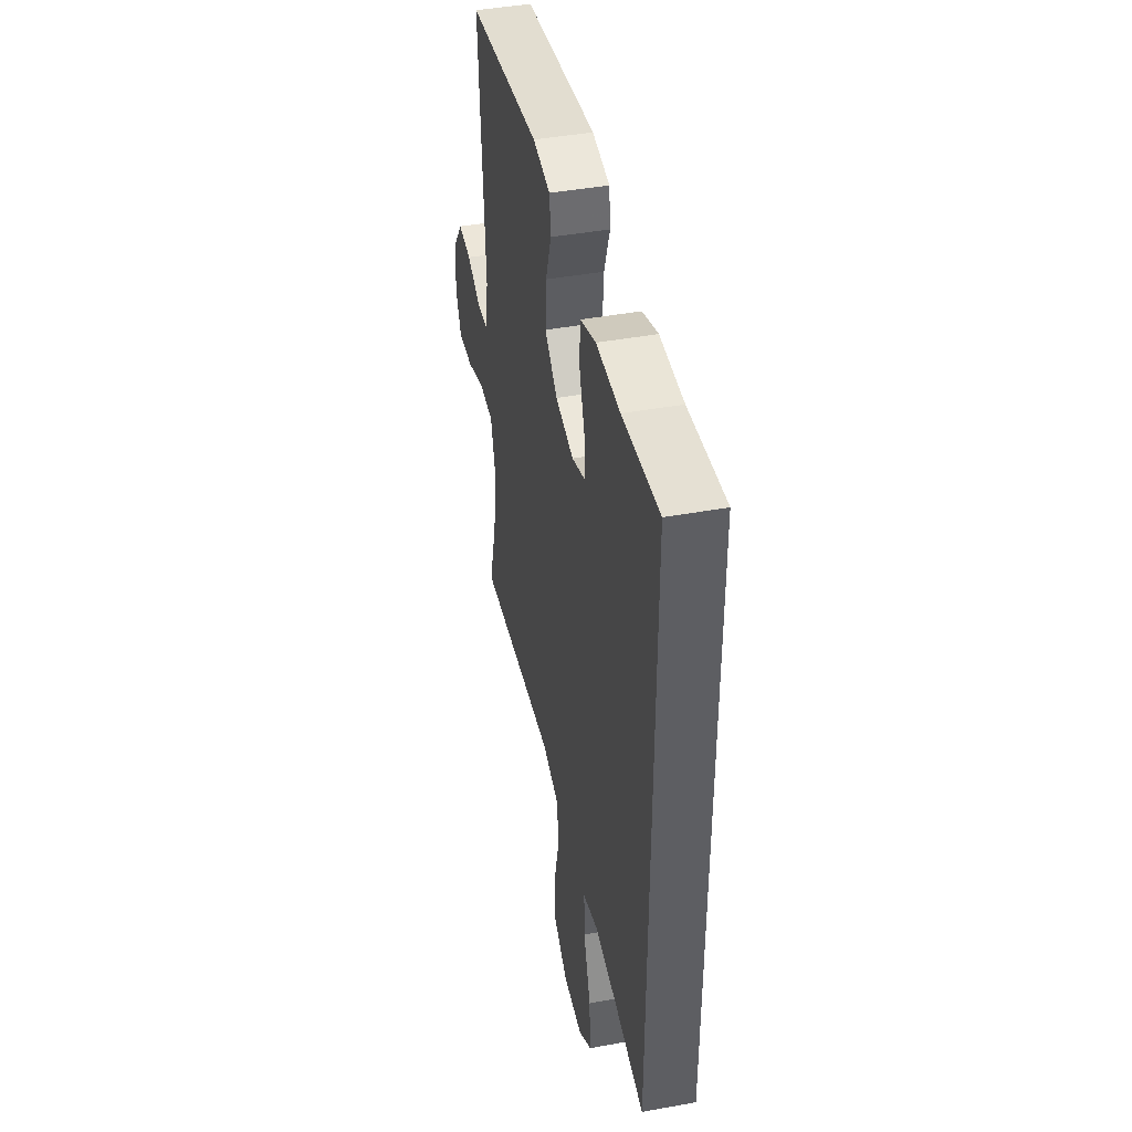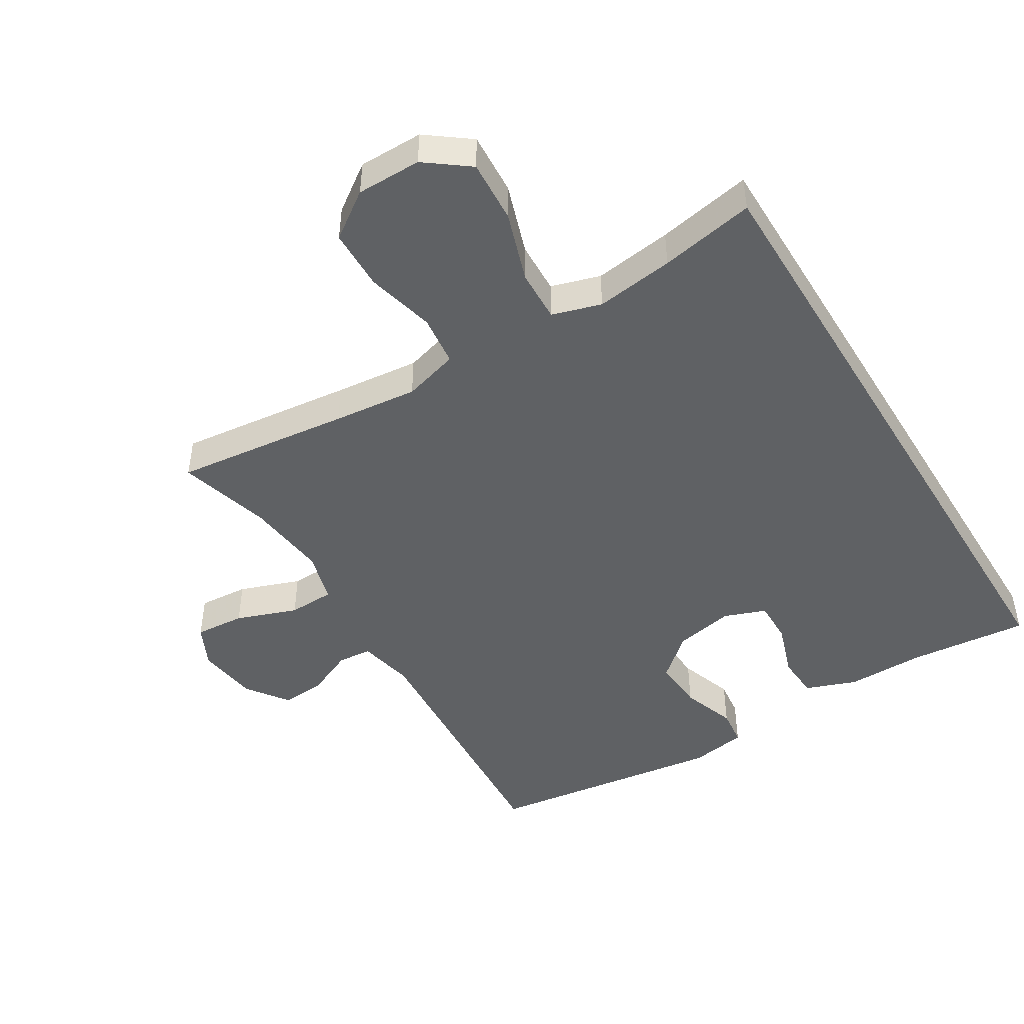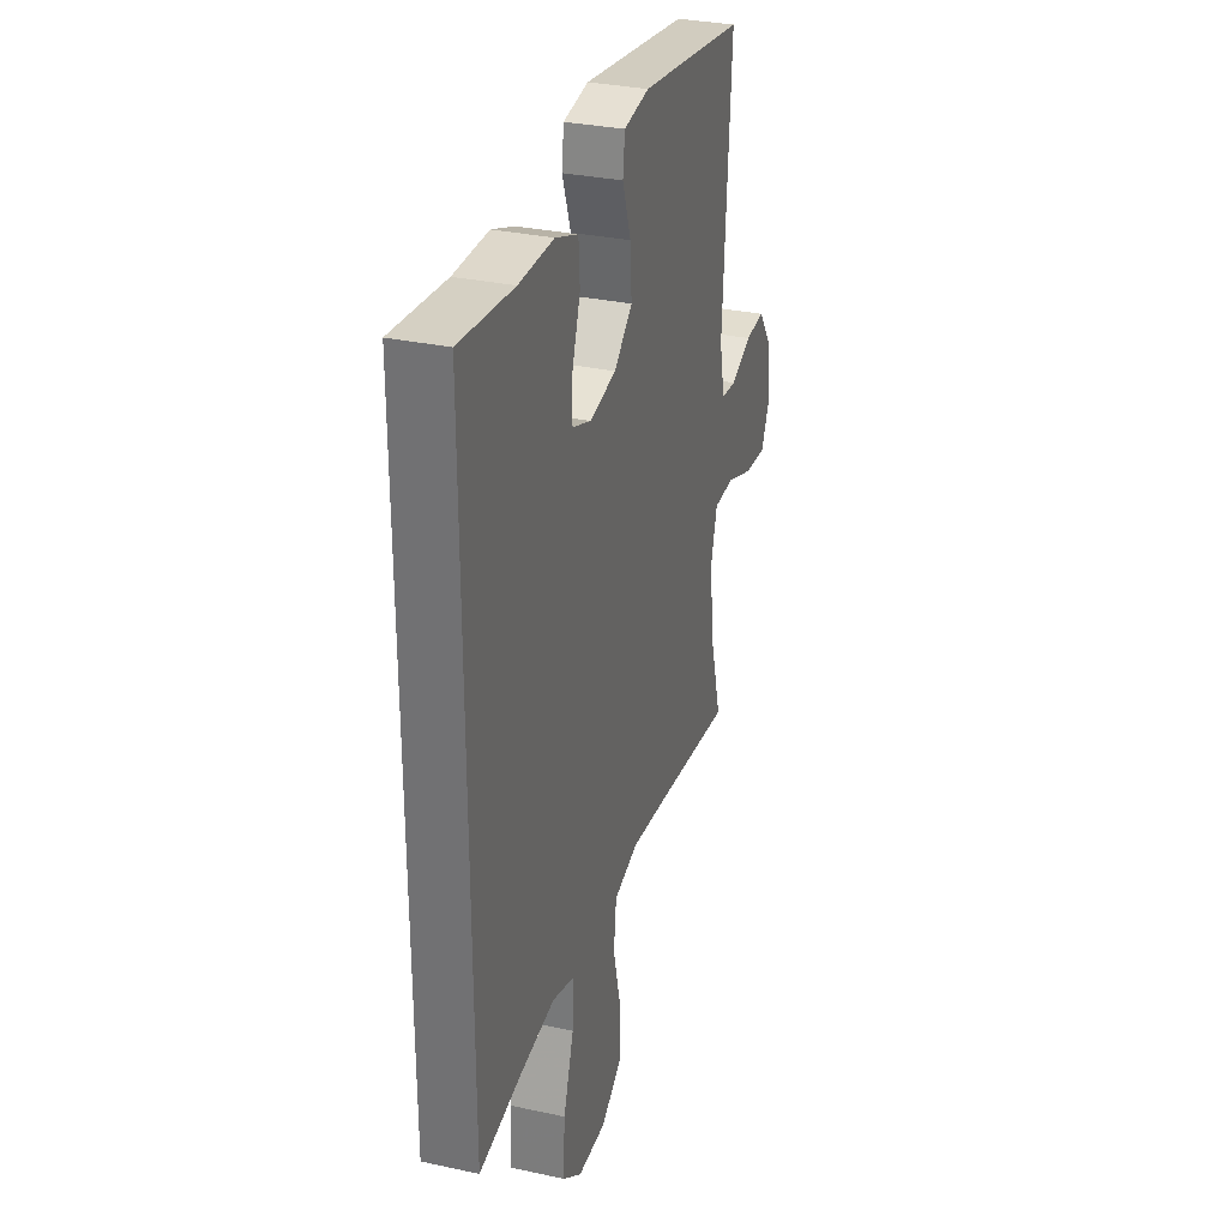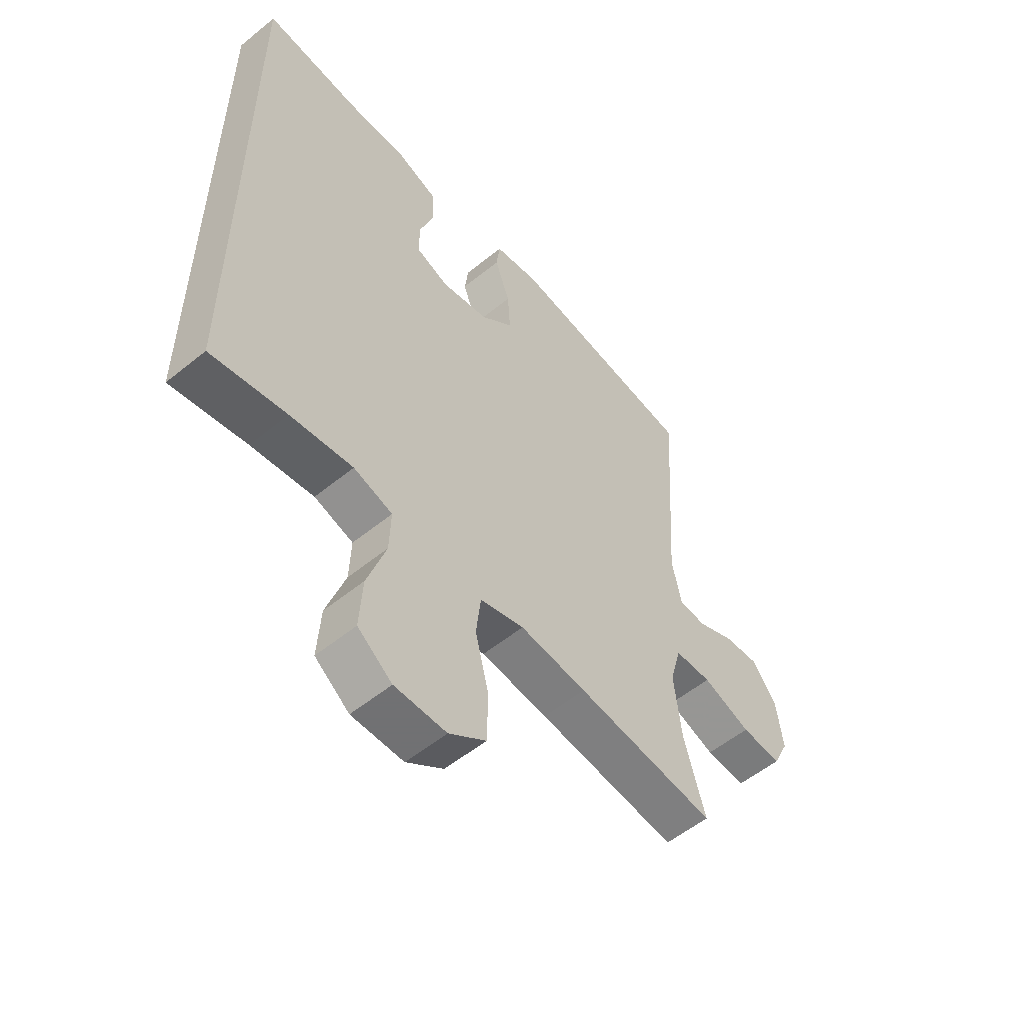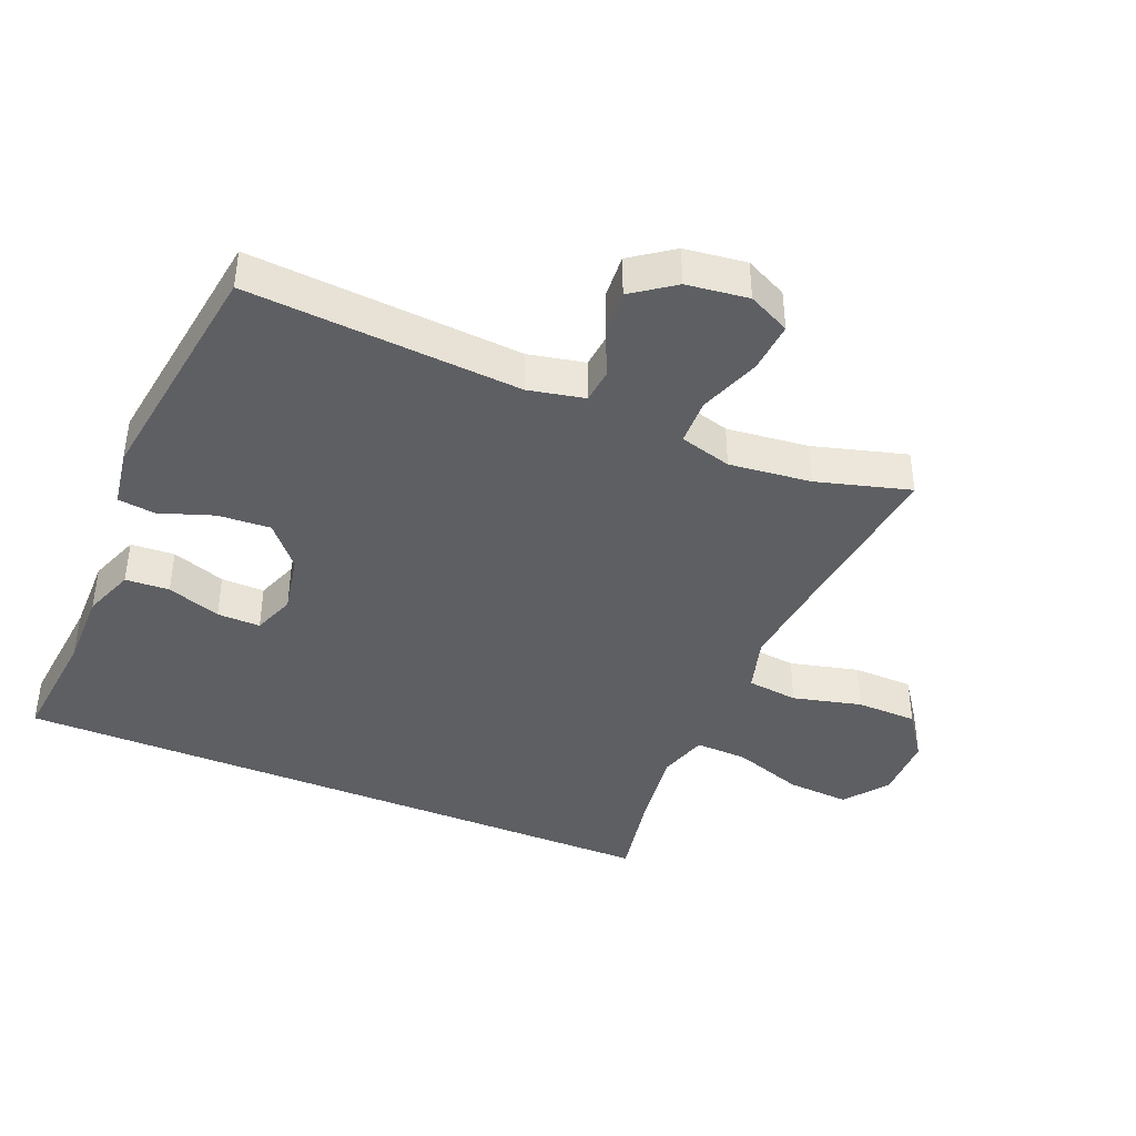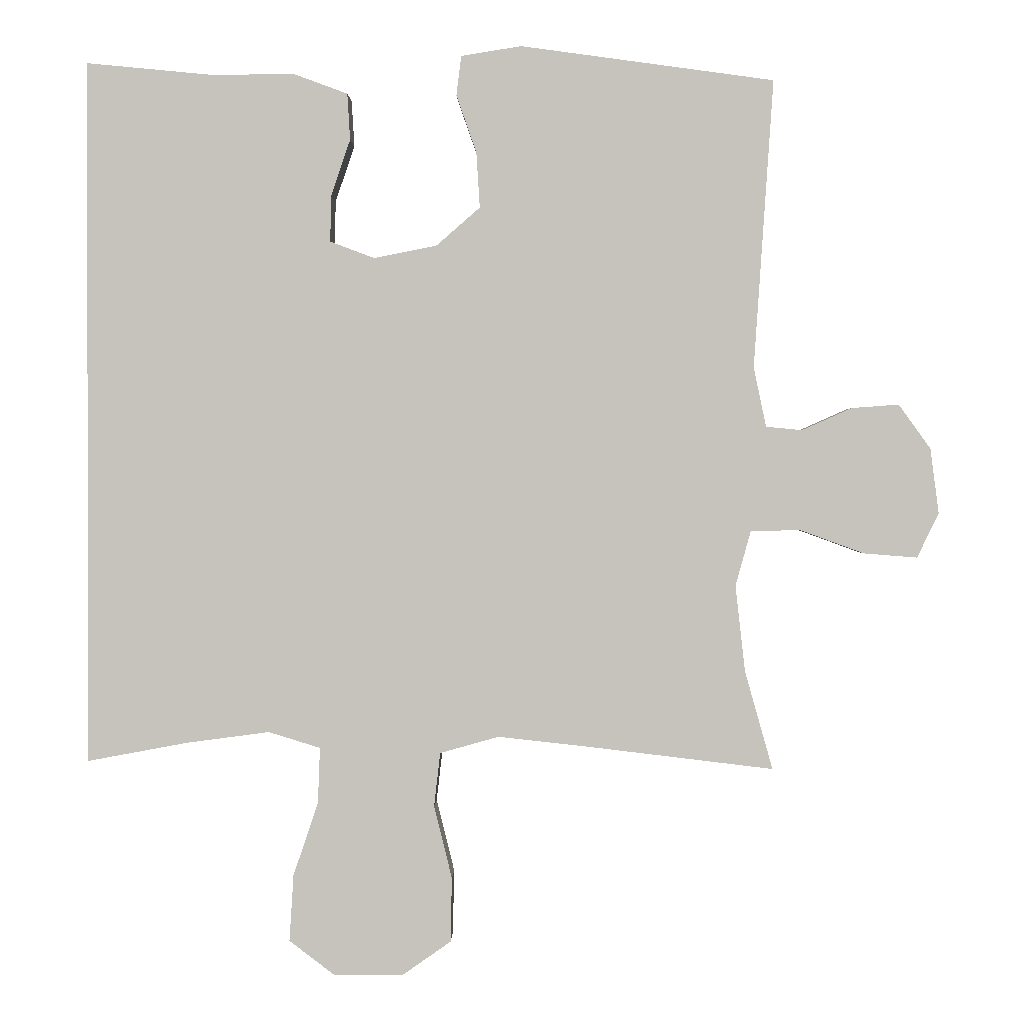
<metadata>
{"format":"obj","ext":"obj","renderer":"f3d","projection":"perspective","resolution":1024,"background":"white","views":[{"elev":43.8,"azim":-102.1,"up":"+Z"},{"elev":-46.7,"azim":-148.5,"up":"+Y"},{"elev":31.2,"azim":-72.8,"up":"+Z"},{"elev":-55.3,"azim":-49.4,"up":"+Z"},{"elev":-41.2,"azim":67.4,"up":"+Y"},{"elev":0.8,"azim":1.4,"up":"+Z"}]}
</metadata>
<code>
v -0.5 0.07 0.529
v -0.316 0.07 0.511
v -0.197 0.07 0.512
v -0.119 0.07 0.483
v -0.115 0.07 0.416
v -0.143 0.07 0.334
v -0.144 0.07 0.268
v -0.08 0.07 0.244
v 0.011 0.07 0.262
v 0.074 0.07 0.317
v 0.069 0.07 0.397
v 0.04 0.07 0.48
v 0.047 0.07 0.537
v 0.134 0.07 0.551
v 0.5 0.07 0.5
v 0.472 0.07 0.084
v 0.49 0.07 -0.002
v 0.542 0.07 -0.007
v 0.614 0.07 0.025
v 0.682 0.07 0.03
v 0.728 0.07 -0.034
v 0.74 0.07 -0.128
v 0.709 0.07 -0.192
v 0.632 0.07 -0.186
v 0.539 0.07 -0.152
v 0.468 0.07 -0.154
v 0.446 0.07 -0.233
v 0.46 0.07 -0.358
v 0.5 0.07 -0.5
v 0.23 0.07 -0.468
v 0.101 0.07 -0.454
v 0.016 0.07 -0.478
v 0.007 0.07 -0.556
v 0.033 0.07 -0.661
v 0.031 0.07 -0.754
v -0.04 0.07 -0.804
v -0.139 0.07 -0.804
v -0.205 0.07 -0.754
v -0.199 0.07 -0.658
v -0.163 0.07 -0.551
v -0.16 0.07 -0.471
v -0.235 0.07 -0.448
v -0.355 0.07 -0.464
v -0.5 0.07 -0.491
v -0.5 0 0.529
v -0.316 0 0.511
v -0.197 0 0.512
v -0.119 0 0.483
v -0.115 0 0.416
v -0.143 0 0.334
v -0.144 0 0.268
v -0.08 0 0.244
v 0.011 0 0.262
v 0.074 0 0.317
v 0.069 0 0.397
v 0.04 0 0.48
v 0.047 0 0.537
v 0.134 0 0.551
v 0.5 0 0.5
v 0.472 0 0.084
v 0.49 0 -0.002
v 0.542 0 -0.007
v 0.614 0 0.025
v 0.682 0 0.03
v 0.728 0 -0.034
v 0.74 0 -0.128
v 0.709 0 -0.192
v 0.632 0 -0.186
v 0.539 0 -0.152
v 0.468 0 -0.154
v 0.446 0 -0.233
v 0.46 0 -0.358
v 0.5 0 -0.5
v 0.23 0 -0.468
v 0.101 0 -0.454
v 0.016 0 -0.478
v 0.007 0 -0.556
v 0.033 0 -0.661
v 0.031 0 -0.754
v -0.04 0 -0.804
v -0.139 0 -0.804
v -0.205 0 -0.754
v -0.199 0 -0.658
v -0.163 0 -0.551
v -0.16 0 -0.471
v -0.235 0 -0.448
v -0.355 0 -0.464
v -0.5 0 -0.491
f 43 44 1 2
f 42 43 2 3
f 41 42 3
f 37 38 39 40
f 37 40 41
f 33 34 35 36
f 32 33 36 37
f 28 29 30
f 27 28 30 31
f 26 27 31 32
f 22 23 24 25
f 22 25 26
f 21 22 26
f 18 19 20 21
f 17 18 21 26
f 16 17 26 32
f 14 15 16 32
f 11 12 13 14
f 10 11 14
f 3 4 5 6
f 3 6 7
f 41 3 7
f 37 41 7 8
f 10 14 32 37
f 9 10 37
f 8 9 37
f 46 45 88 87
f 47 46 87 86
f 47 86 85
f 84 83 82 81
f 85 84 81
f 80 79 78 77
f 81 80 77 76
f 74 73 72
f 75 74 72 71
f 76 75 71 70
f 69 68 67 66
f 70 69 66
f 70 66 65
f 65 64 63 62
f 70 65 62 61
f 76 70 61 60
f 76 60 59 58
f 58 57 56 55
f 58 55 54
f 50 49 48 47
f 51 50 47
f 51 47 85
f 52 51 85 81
f 81 76 58 54
f 81 54 53
f 81 53 52
f 1 45 46 2
f 2 46 47 3
f 3 47 48 4
f 4 48 49 5
f 5 49 50 6
f 6 50 51 7
f 7 51 52 8
f 8 52 53 9
f 9 53 54 10
f 10 54 55 11
f 11 55 56 12
f 12 56 57 13
f 13 57 58 14
f 14 58 59 15
f 15 59 60 16
f 16 60 61 17
f 17 61 62 18
f 18 62 63 19
f 19 63 64 20
f 20 64 65 21
f 21 65 66 22
f 22 66 67 23
f 23 67 68 24
f 24 68 69 25
f 25 69 70 26
f 26 70 71 27
f 27 71 72 28
f 28 72 73 29
f 29 73 74 30
f 30 74 75 31
f 31 75 76 32
f 32 76 77 33
f 33 77 78 34
f 34 78 79 35
f 35 79 80 36
f 36 80 81 37
f 37 81 82 38
f 38 82 83 39
f 39 83 84 40
f 40 84 85 41
f 41 85 86 42
f 42 86 87 43
f 43 87 88 44
f 44 88 45 1

</code>
